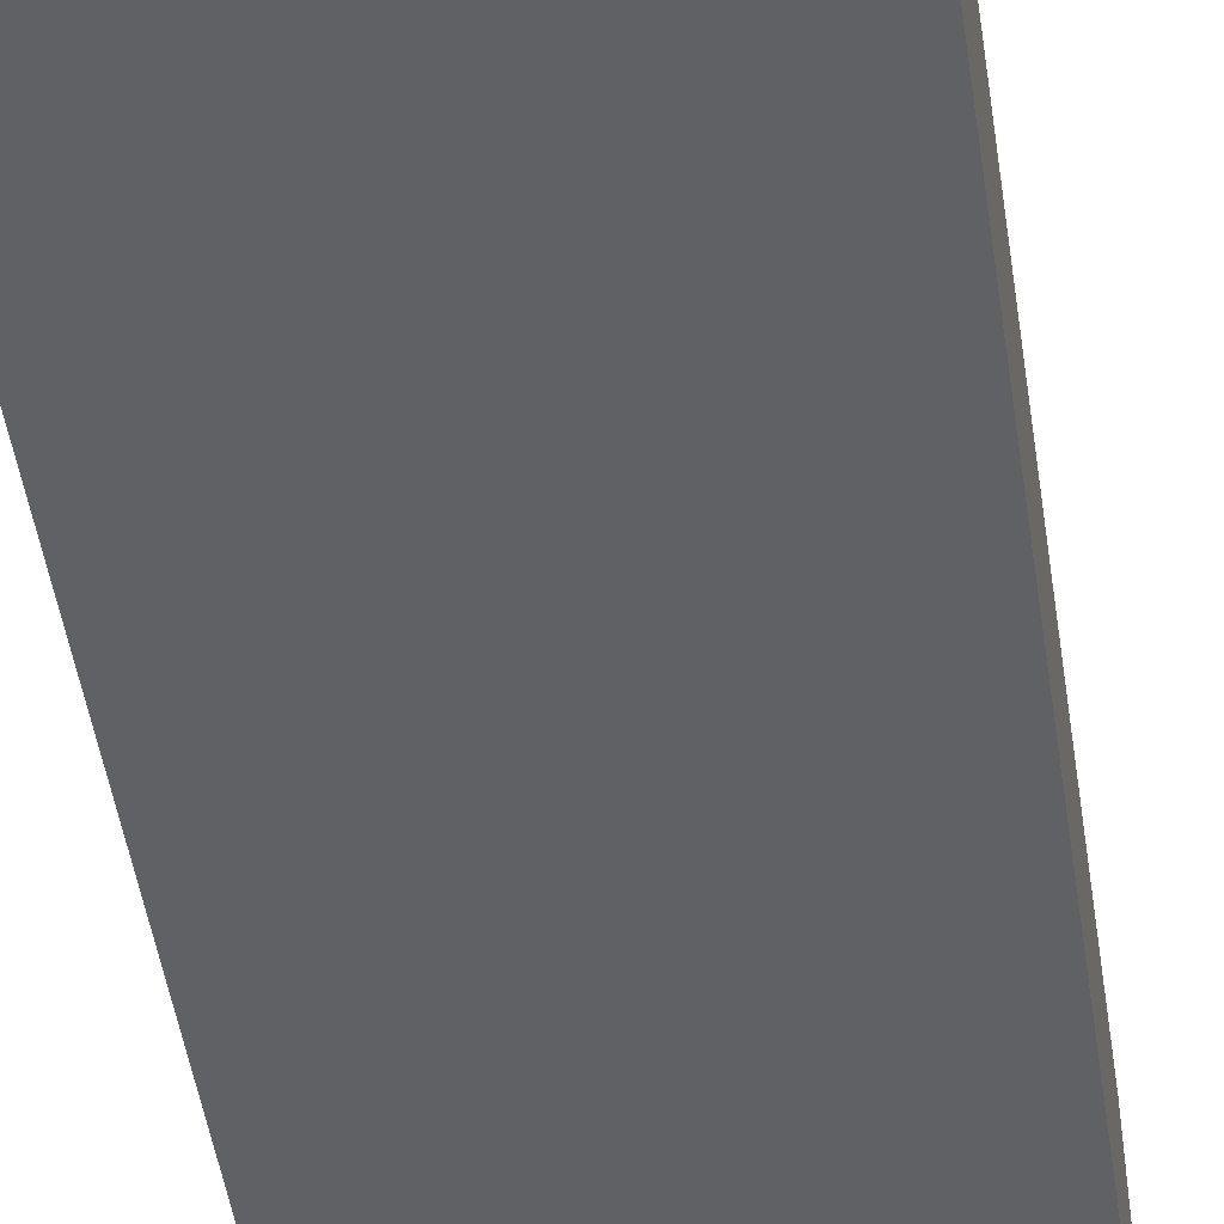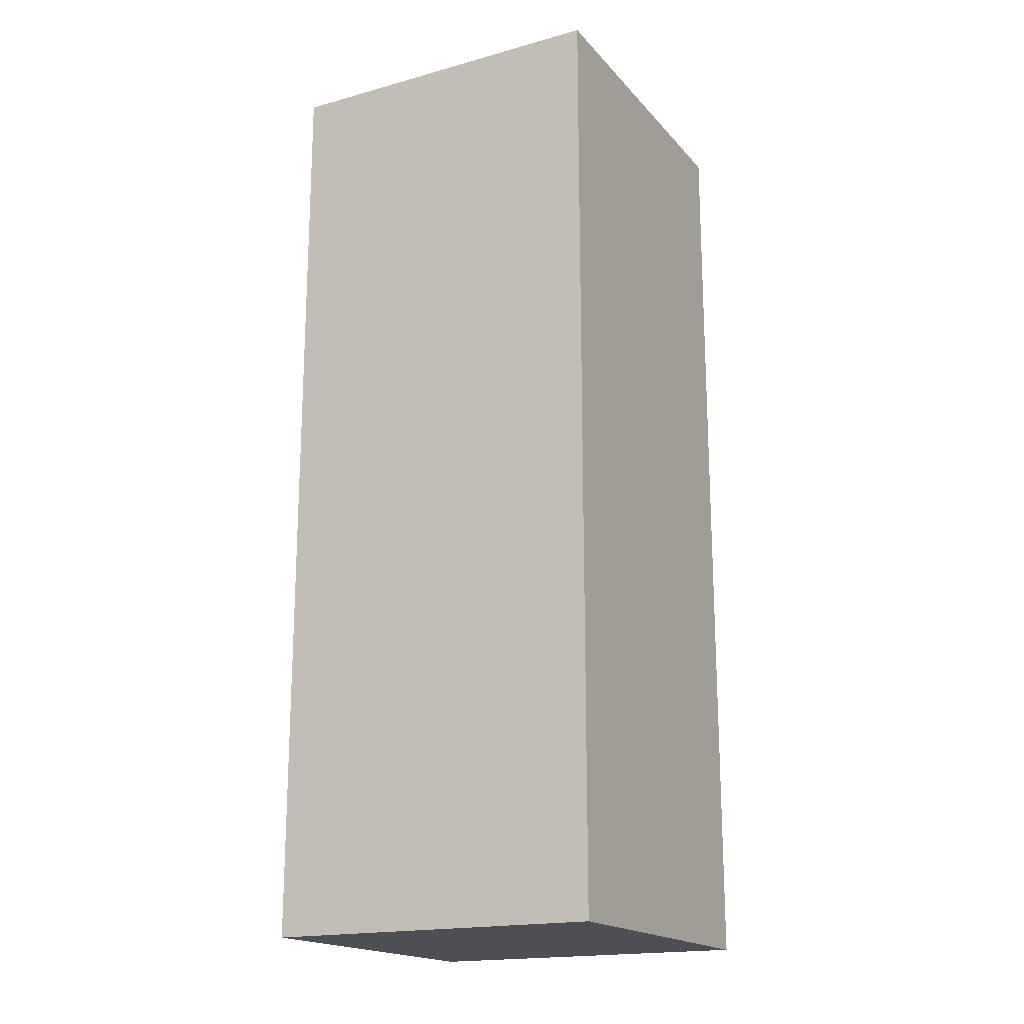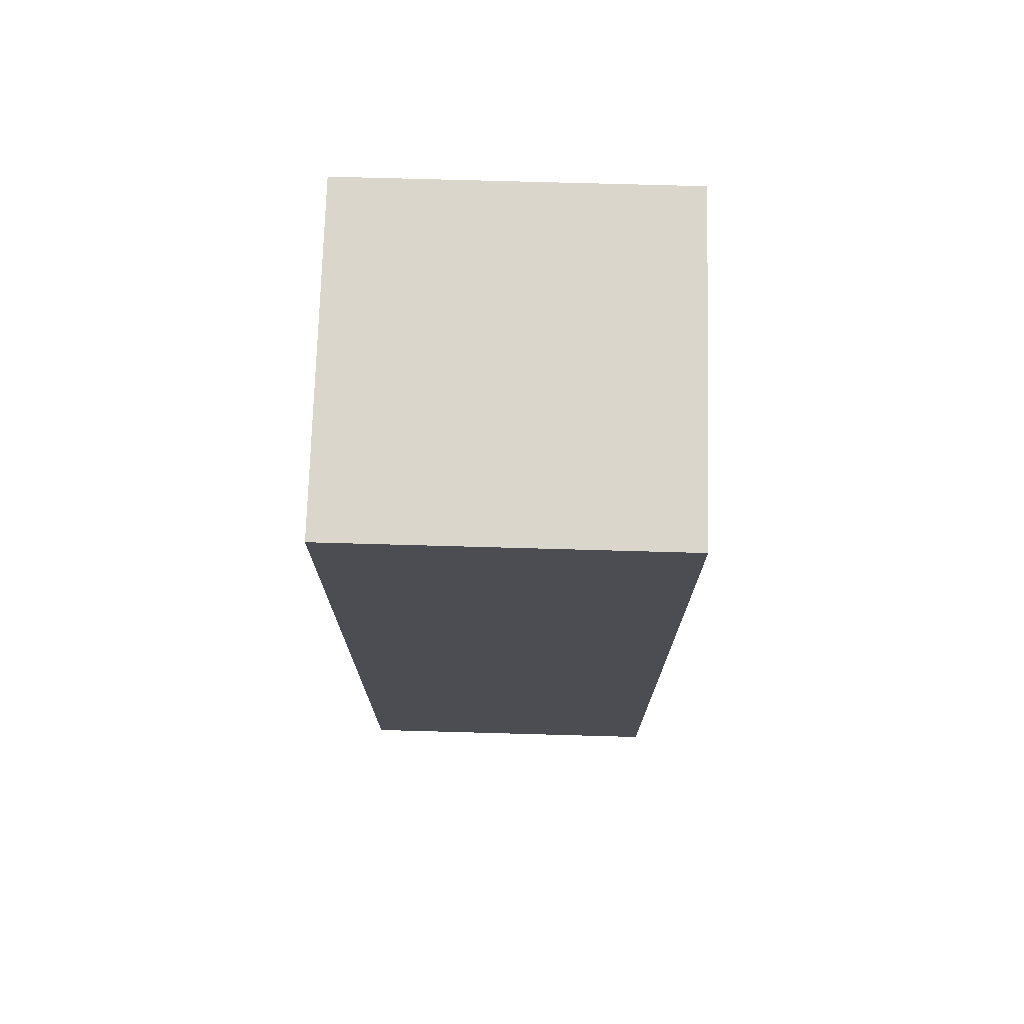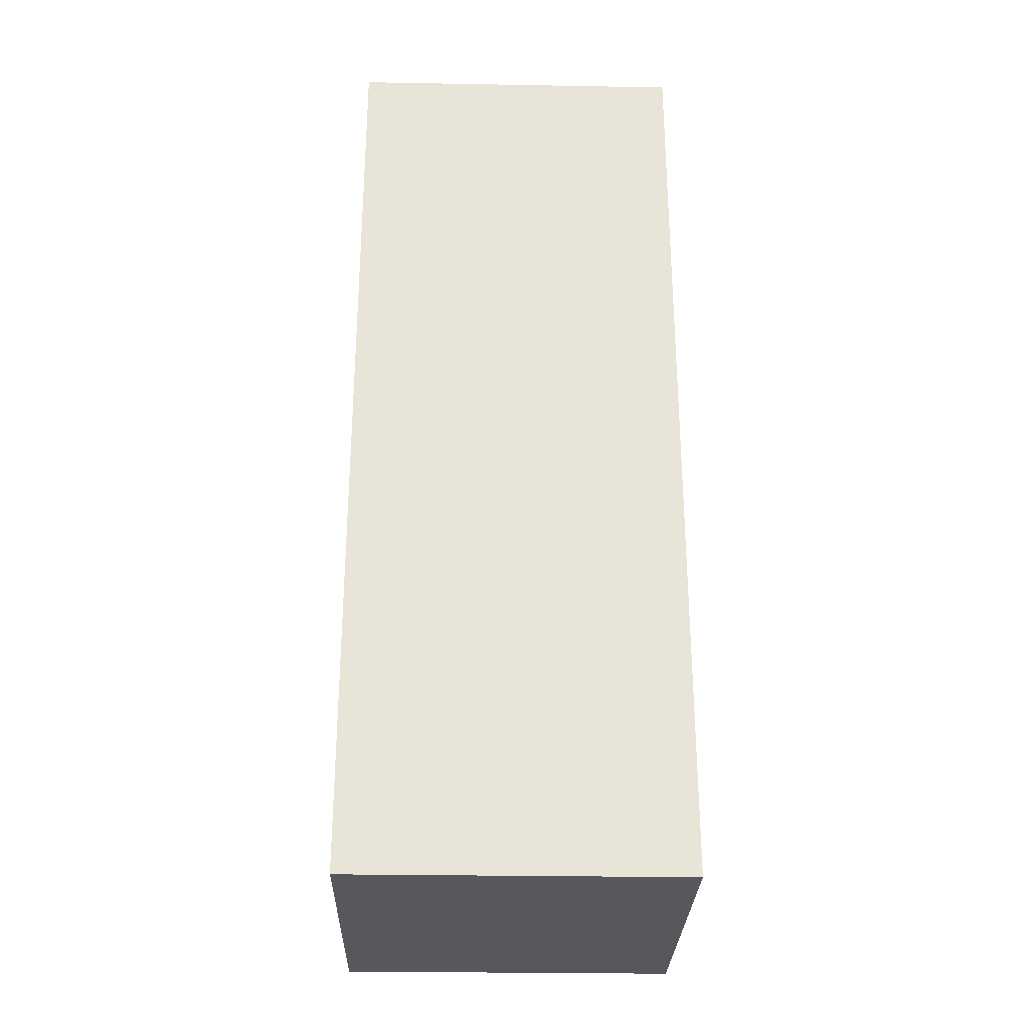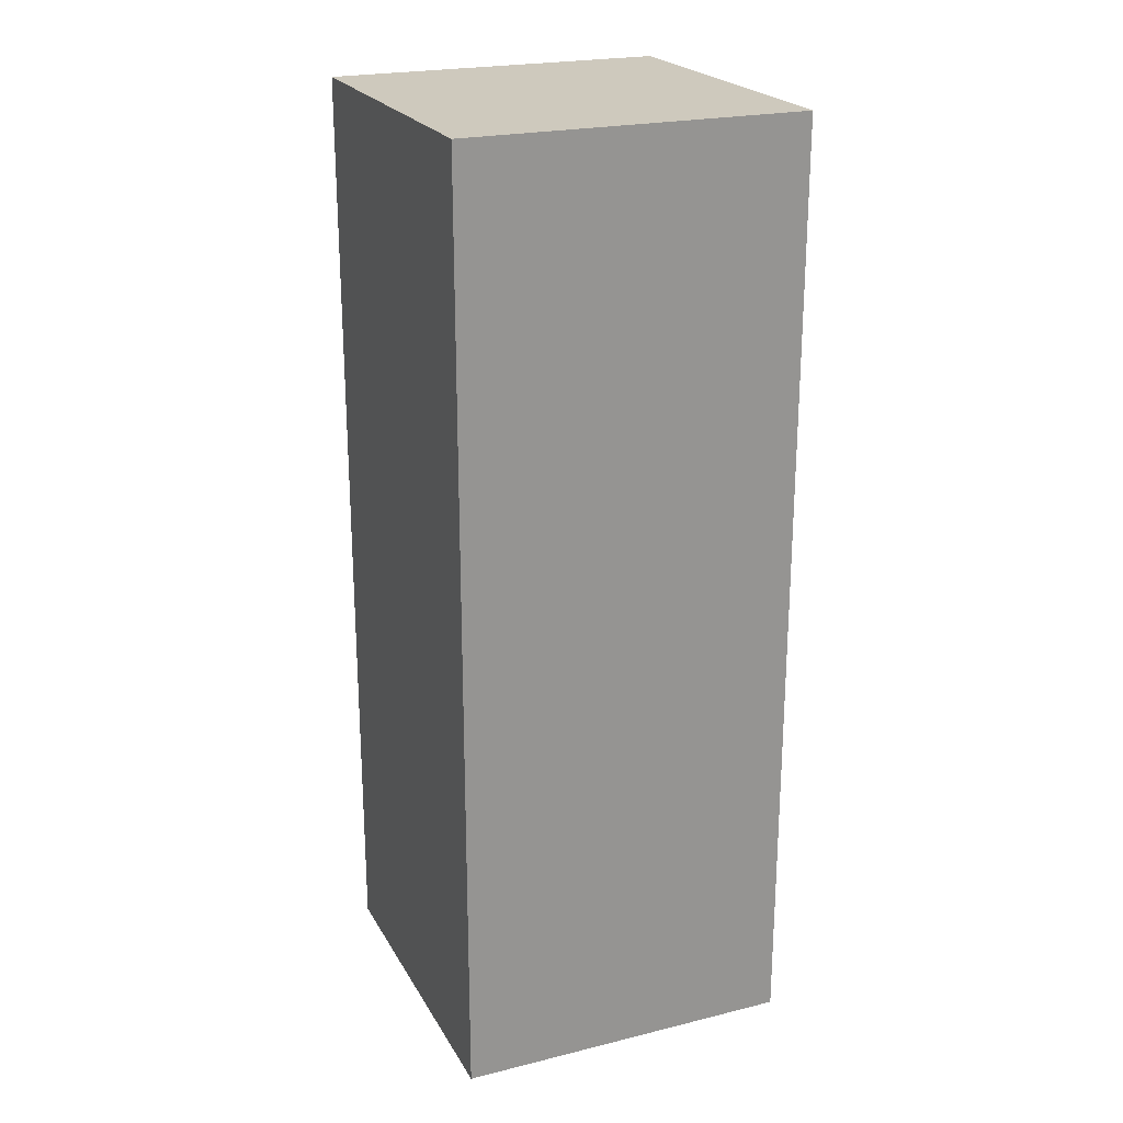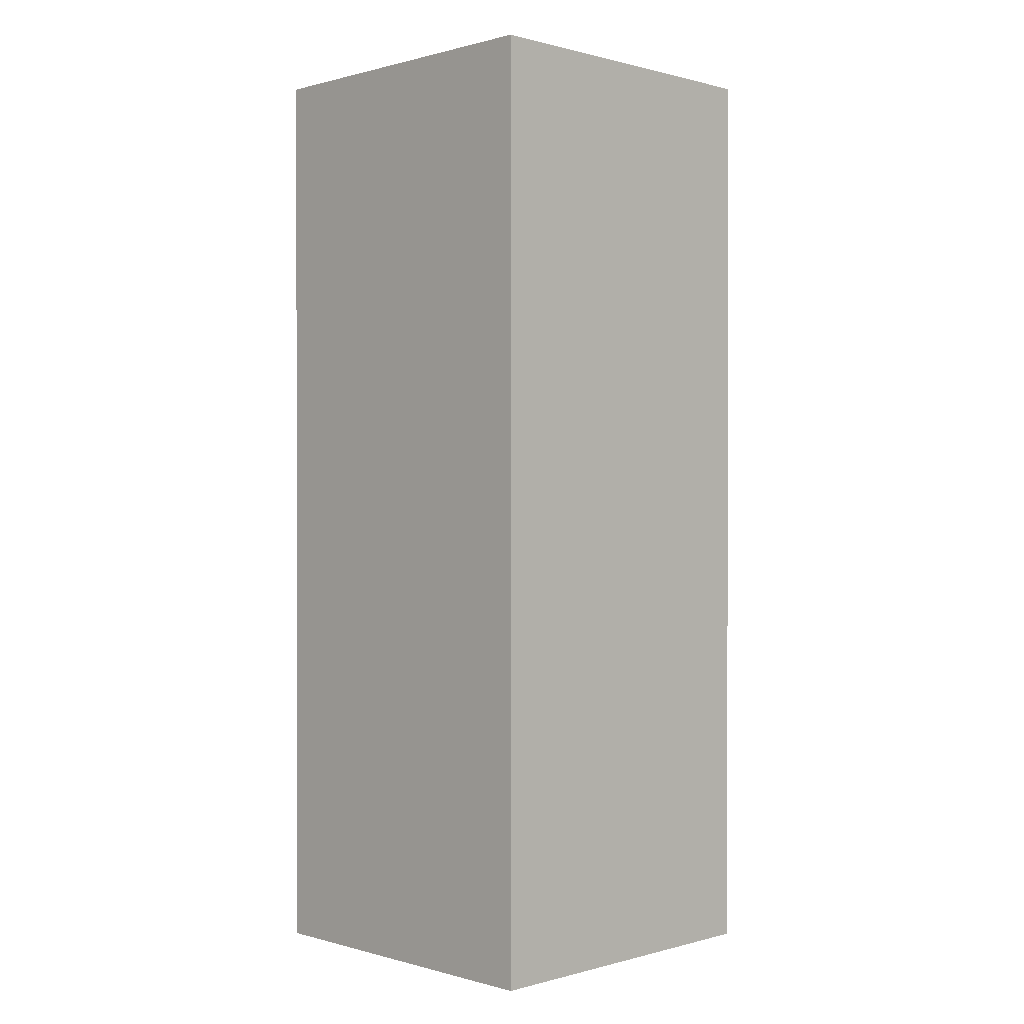
<metadata>
{"format":"obj","ext":"obj","renderer":"f3d","projection":"perspective","resolution":1024,"background":"white","views":[{"elev":-50.2,"azim":8.7,"up":"+Y"},{"elev":-18.3,"azim":-62.0,"up":"+Z"},{"elev":73.6,"azim":-178.4,"up":"+Z"},{"elev":-28.7,"azim":-91.5,"up":"+Z"},{"elev":22.7,"azim":-112.8,"up":"+Z"},{"elev":0.4,"azim":135.3,"up":"+Z"}]}
</metadata>
<code>
g lapa_2_02
v -0.2327 -0.09393 0.5203
v -0.04485 -0.09393 0.5203
v -0.04483 -0.09391 -3.967e-06
v -0.2327 -0.09391 -1.495e-05
v -0.04485 -0.09393 0.5203
v -0.04485 0.09391 0.5203
v -0.04483 0.09393 0
v -0.04483 -0.09391 -3.967e-06
v -0.2327 0.09391 0.5203
v -0.04485 0.09391 0.5203
v -0.04485 -0.09393 0.5203
v -0.2327 -0.09393 0.5203
v -0.2327 0.09393 -1.282e-05
v -0.2327 0.09391 0.5203
v -0.2327 -0.09393 0.5203
v -0.2327 -0.09391 -1.495e-05
v -0.04483 0.09393 0
v -0.04485 0.09391 0.5203
v -0.2327 0.09391 0.5203
v -0.2327 0.09393 -1.282e-05
v -0.04483 -0.09391 -3.967e-06
v -0.04483 0.09393 0
v -0.2327 0.09393 -1.282e-05
v -0.2327 -0.09391 -1.495e-05
g lapa_2_02_0
f 3 2 1
f 4 3 1
f 7 6 5
f 8 7 5
f 11 10 9
f 12 11 9
f 15 14 13
f 16 15 13
f 19 18 17
f 20 19 17
f 23 22 21
f 24 23 21

</code>
